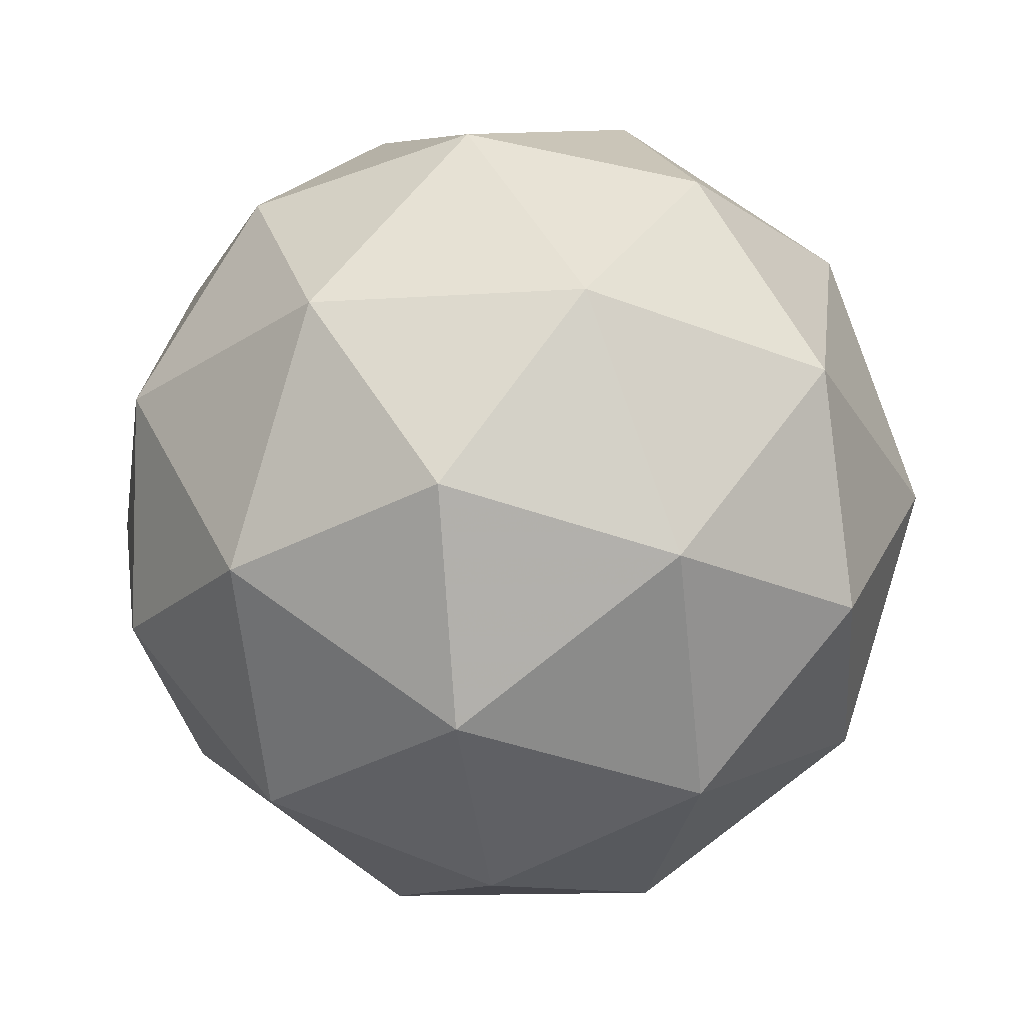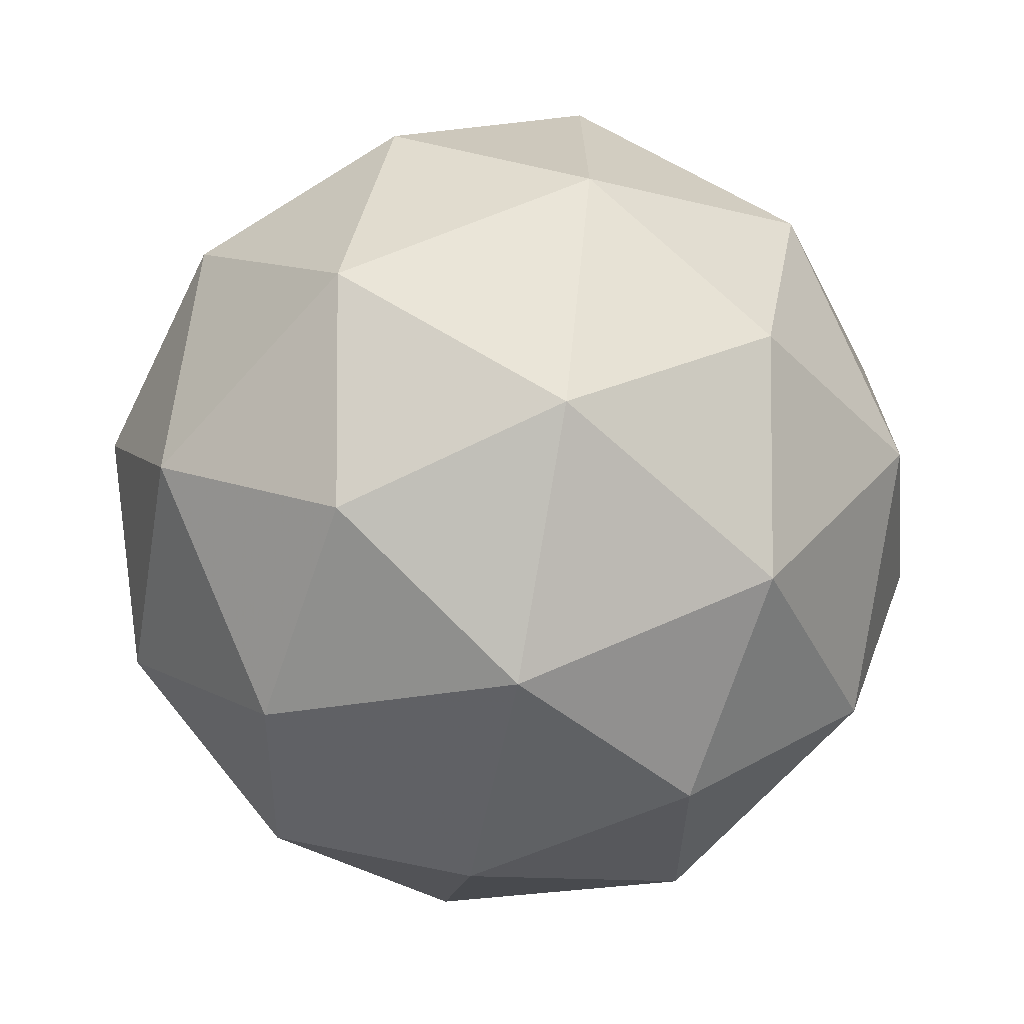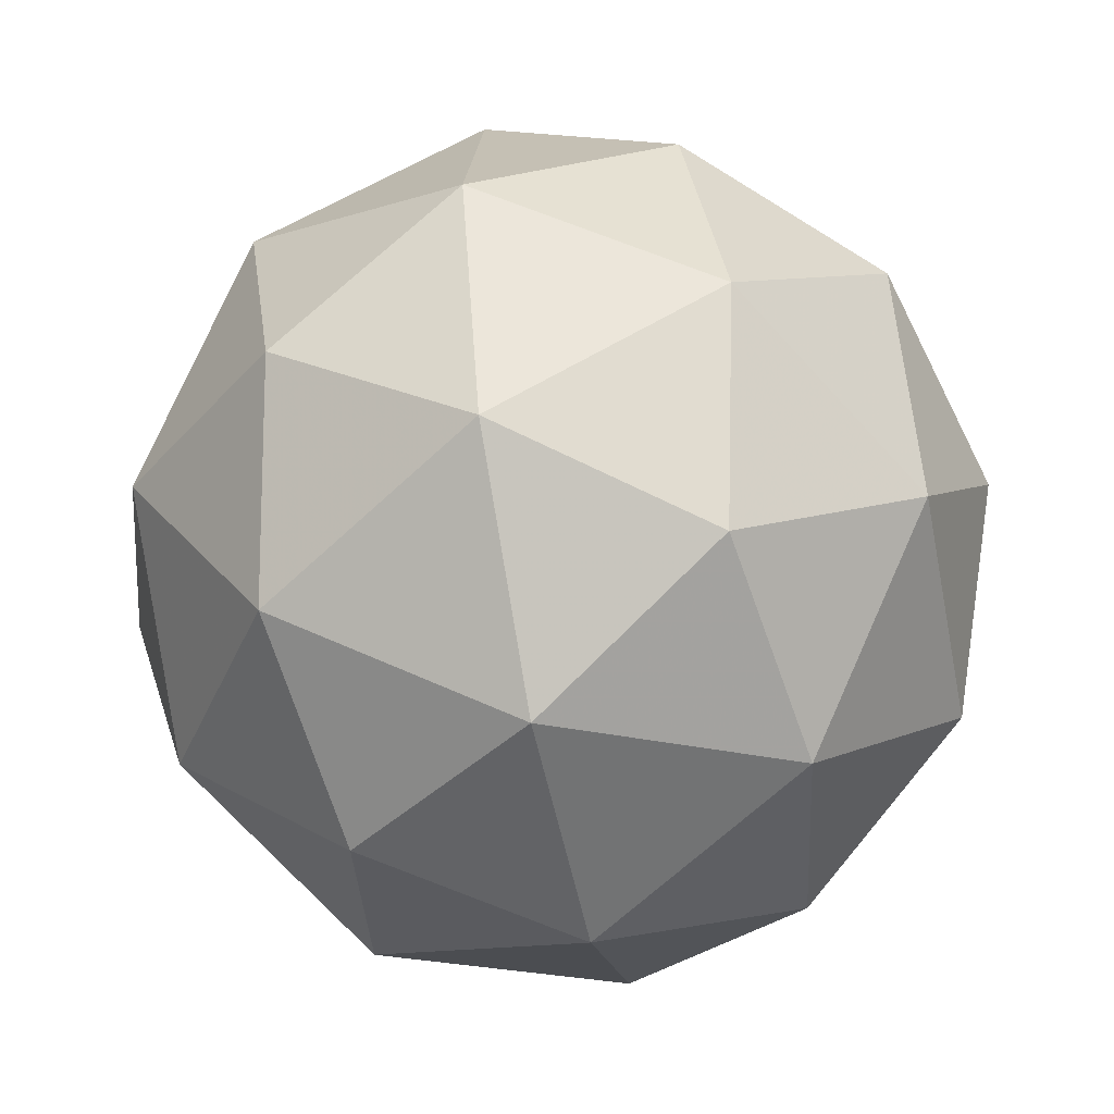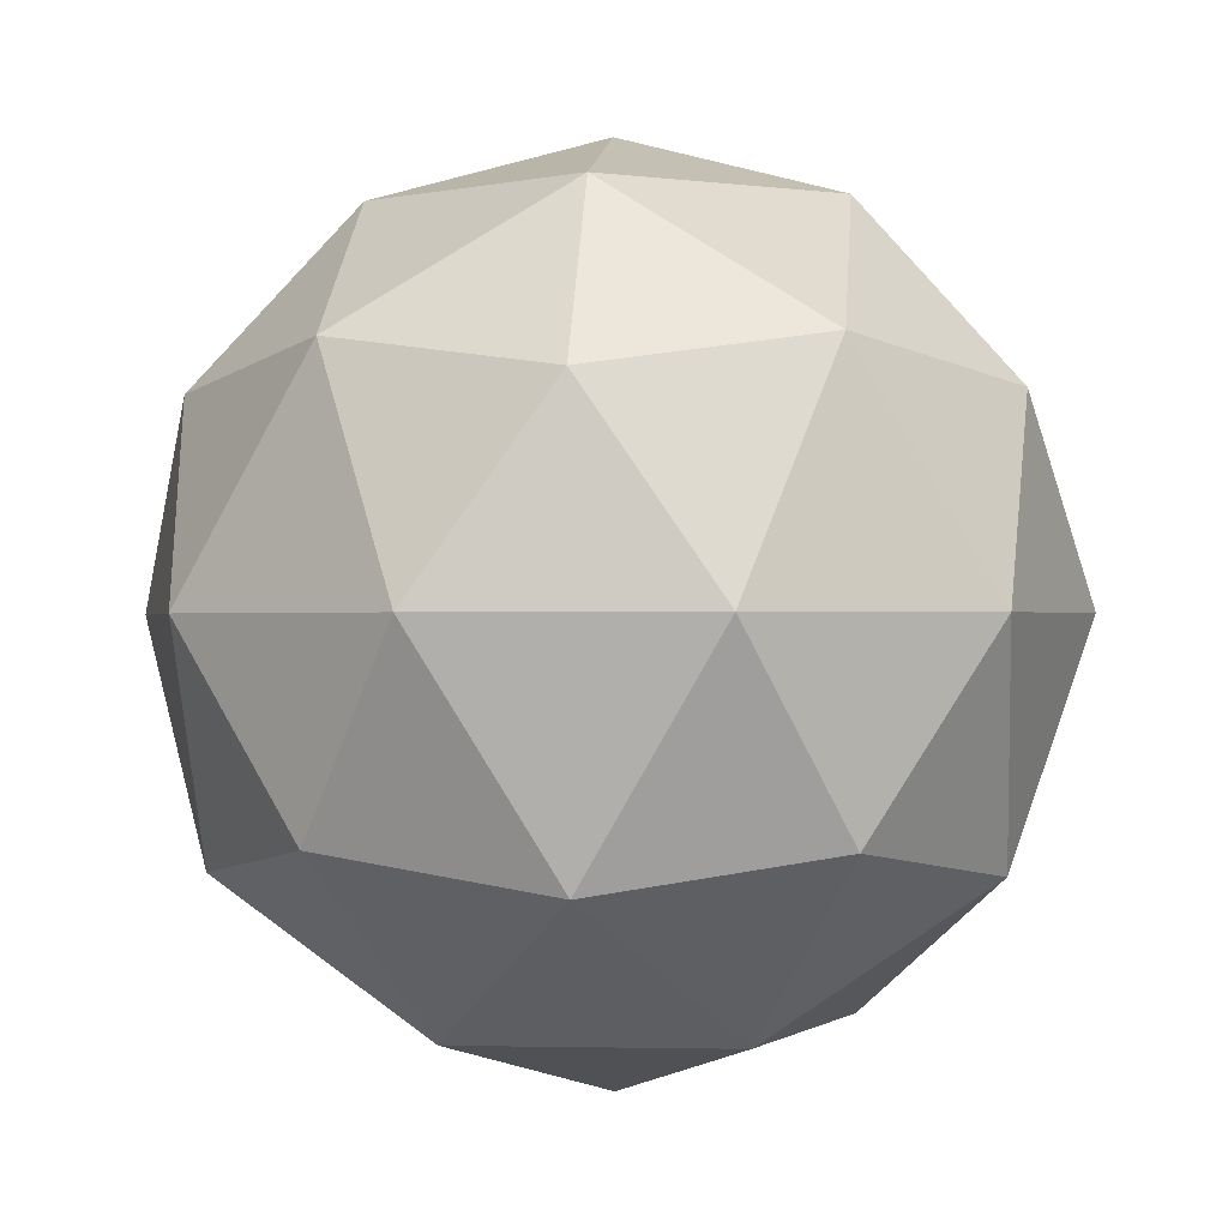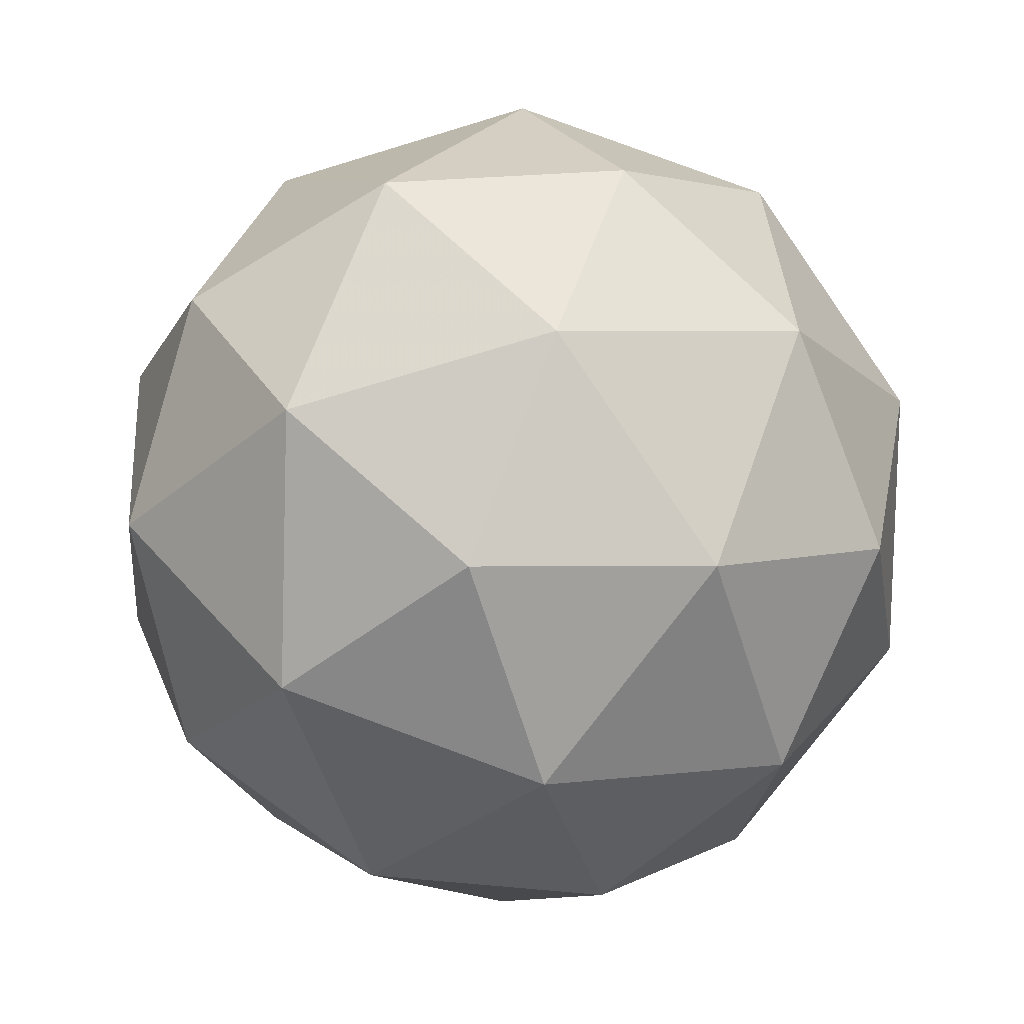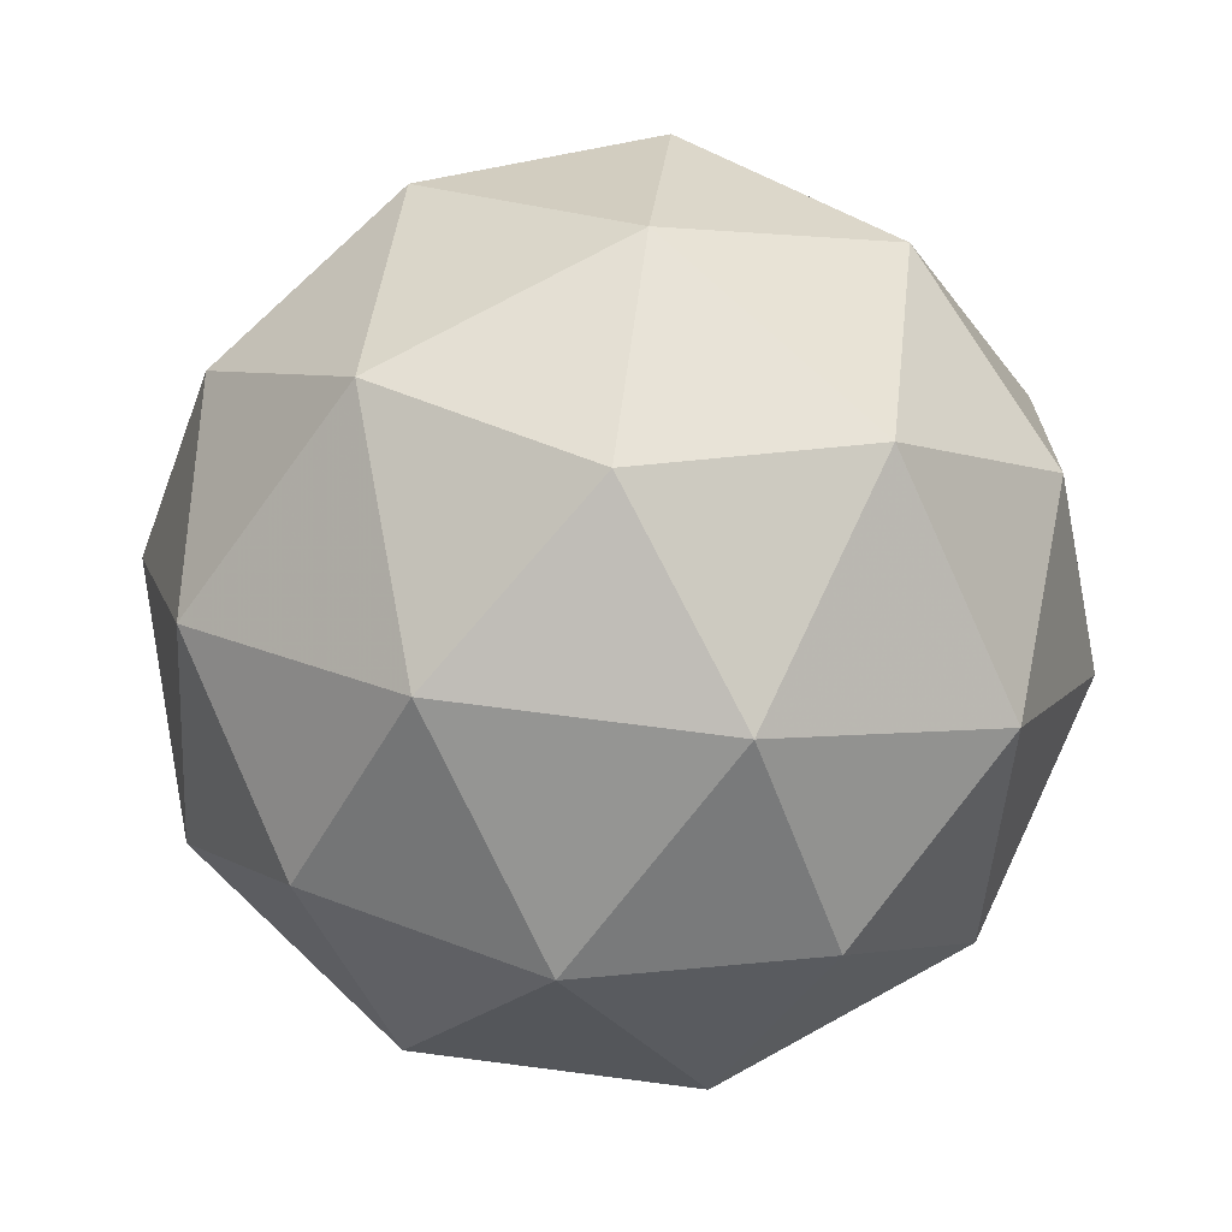
<metadata>
{"format":"obj","ext":"obj","renderer":"f3d","projection":"perspective","resolution":1024,"background":"white","views":[{"elev":30.8,"azim":-21.6,"up":"+Y"},{"elev":76.6,"azim":127.9,"up":"+Y"},{"elev":63.4,"azim":60.7,"up":"+Z"},{"elev":-45.8,"azim":-141.1,"up":"+Z"},{"elev":-58.3,"azim":-101.4,"up":"+Y"},{"elev":-49.1,"azim":147.9,"up":"+Y"}]}
</metadata>
<code>
v 12.99 -6.411 -15.32
v 12.92 -6.376 -15.33
v 12.92 -6.459 -15.32
v 12.99 -6.483 -15.36
v 13.03 -6.415 -15.39
v 12.98 -6.348 -15.37
v 12.87 -6.426 -15.38
v 12.92 -6.493 -15.4
v 12.99 -6.465 -15.44
v 12.98 -6.381 -15.45
v 12.91 -6.357 -15.41
v 12.91 -6.429 -15.46
v 12.96 -6.438 -15.31
v 12.95 -6.389 -15.31
v 12.91 -6.417 -15.32
v 12.95 -6.352 -15.35
v 12.99 -6.373 -15.34
v 13 -6.452 -15.33
v 12.96 -6.48 -15.33
v 13.02 -6.412 -15.35
v 13.02 -6.454 -15.37
v 13.02 -6.375 -15.38
v 12.91 -6.357 -15.37
v 12.95 -6.341 -15.39
v 12.89 -6.447 -15.35
v 12.88 -6.398 -15.35
v 12.96 -6.5 -15.38
v 12.92 -6.486 -15.36
v 13.02 -6.443 -15.42
v 13 -6.484 -15.4
v 12.99 -6.355 -15.42
v 13.02 -6.394 -15.43
v 12.88 -6.387 -15.4
v 12.89 -6.466 -15.39
v 12.95 -6.489 -15.43
v 12.99 -6.424 -15.46
v 12.94 -6.36 -15.44
v 12.88 -6.429 -15.42
v 12.9 -6.389 -15.44
v 12.91 -6.468 -15.44
v 12.95 -6.452 -15.46
v 12.95 -6.403 -15.46
f 1 14 13
f 2 14 16
f 1 13 18
f 1 18 20
f 1 20 17
f 2 16 23
f 3 15 25
f 4 19 27
f 5 21 29
f 6 22 31
f 2 23 26
f 3 25 28
f 4 27 30
f 5 29 32
f 6 31 24
f 7 33 38
f 8 34 40
f 9 35 41
f 10 36 42
f 11 37 39
f 39 42 12
f 39 37 42
f 37 10 42
f 42 41 12
f 42 36 41
f 36 9 41
f 41 40 12
f 41 35 40
f 35 8 40
f 40 38 12
f 40 34 38
f 34 7 38
f 38 39 12
f 38 33 39
f 33 11 39
f 24 37 11
f 24 31 37
f 31 10 37
f 32 36 10
f 32 29 36
f 29 9 36
f 30 35 9
f 30 27 35
f 27 8 35
f 28 34 8
f 28 25 34
f 25 7 34
f 26 33 7
f 26 23 33
f 23 11 33
f 31 32 10
f 31 22 32
f 22 5 32
f 29 30 9
f 29 21 30
f 21 4 30
f 27 28 8
f 27 19 28
f 19 3 28
f 25 26 7
f 25 15 26
f 15 2 26
f 23 24 11
f 23 16 24
f 16 6 24
f 17 22 6
f 17 20 22
f 20 5 22
f 20 21 5
f 20 18 21
f 18 4 21
f 18 19 4
f 18 13 19
f 13 3 19
f 16 17 6
f 16 14 17
f 14 1 17
f 13 15 3
f 13 14 15
f 14 2 15

</code>
